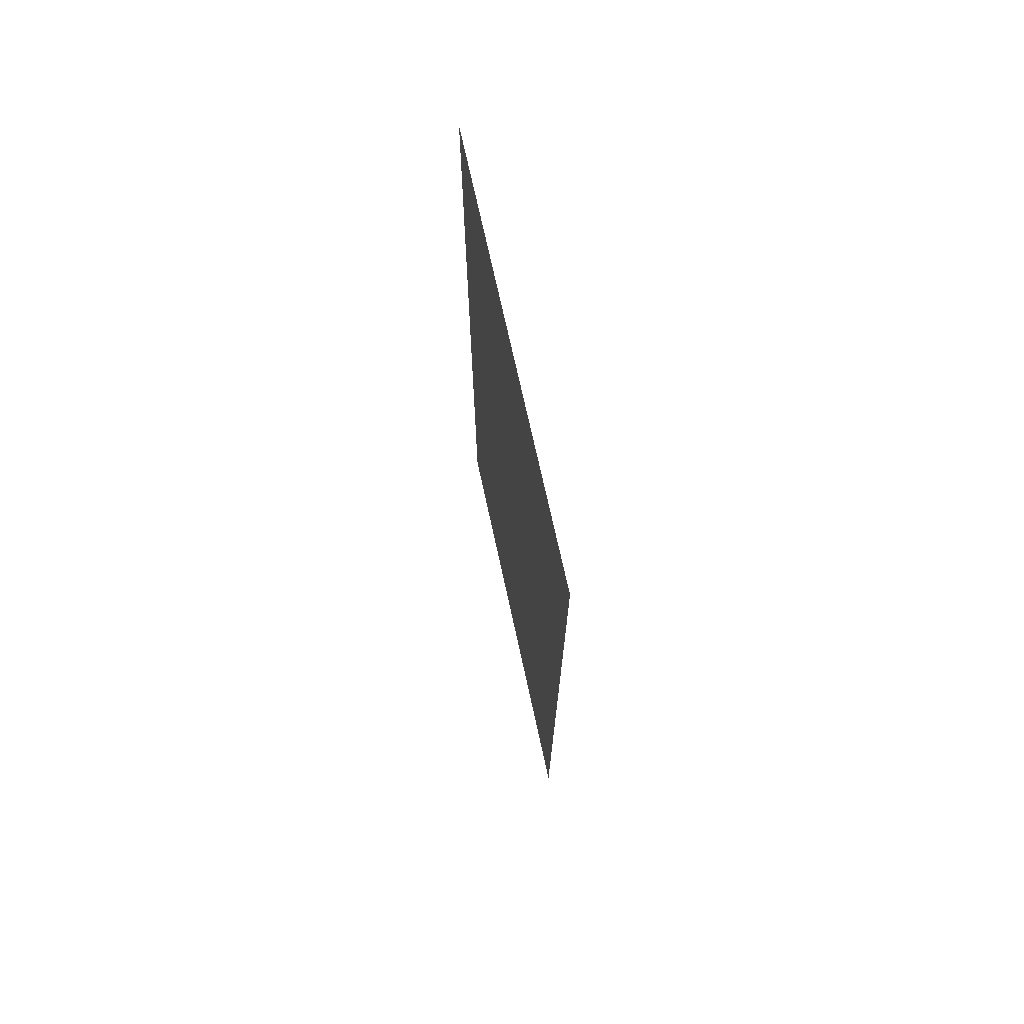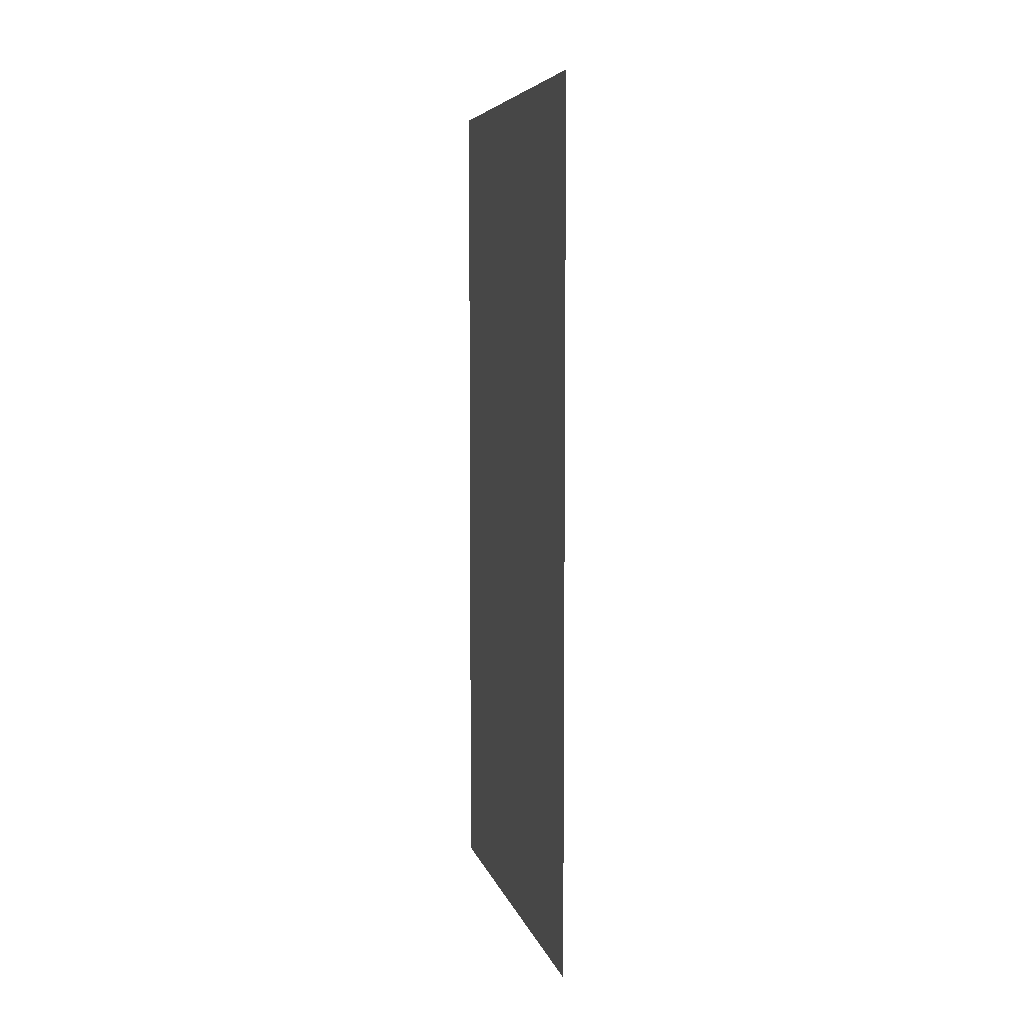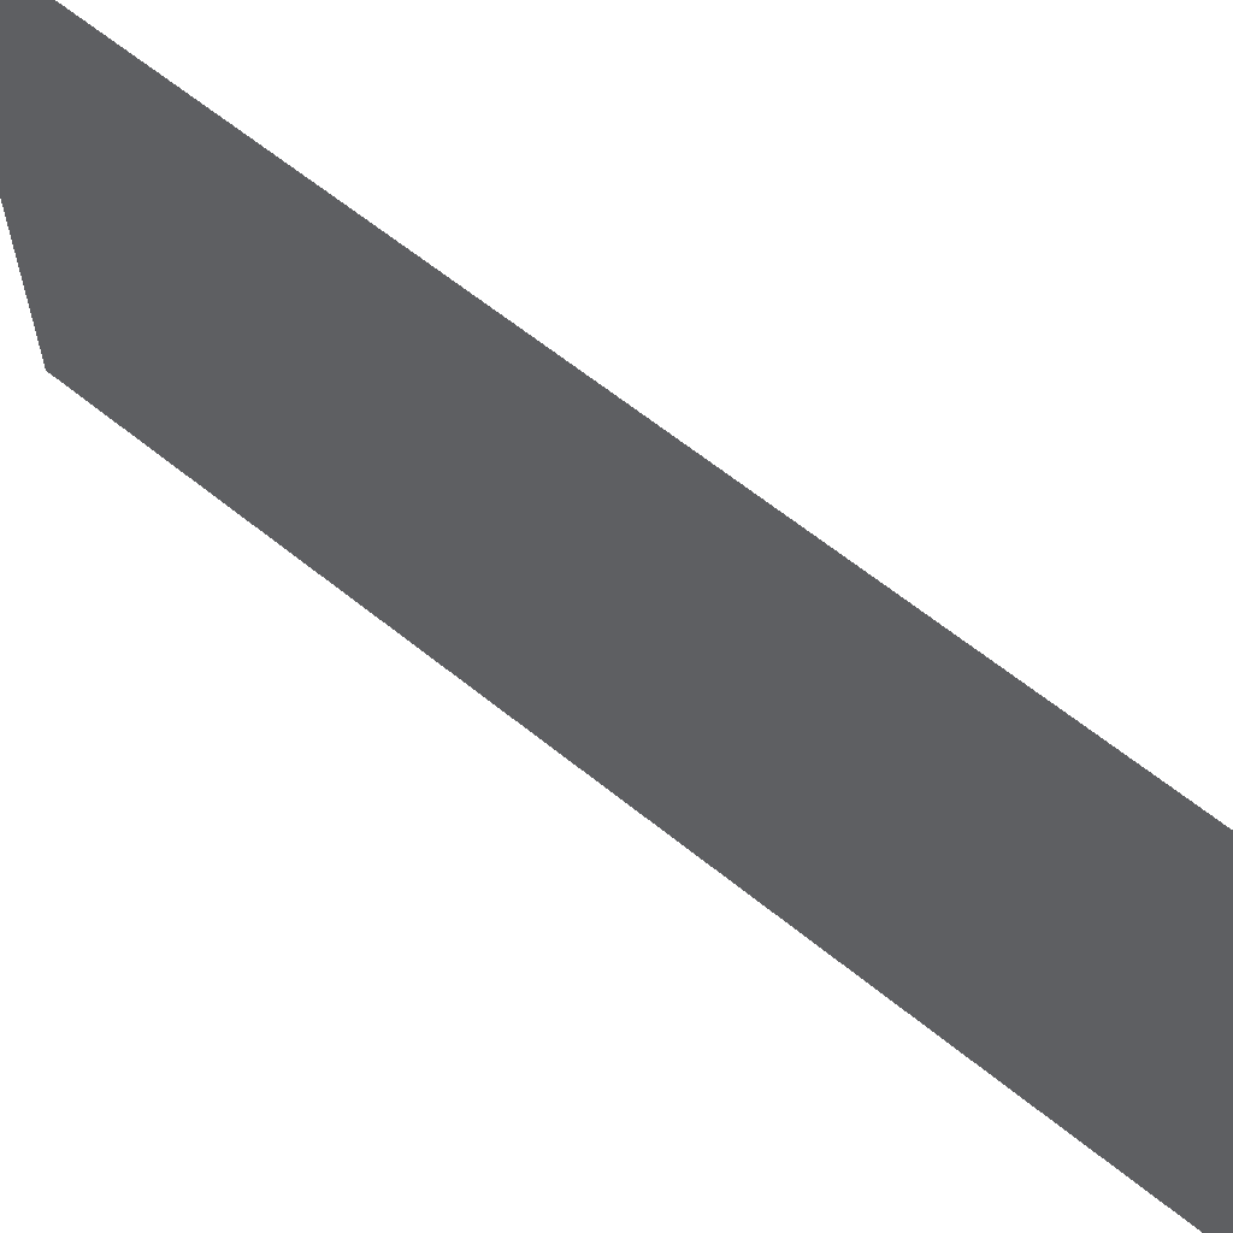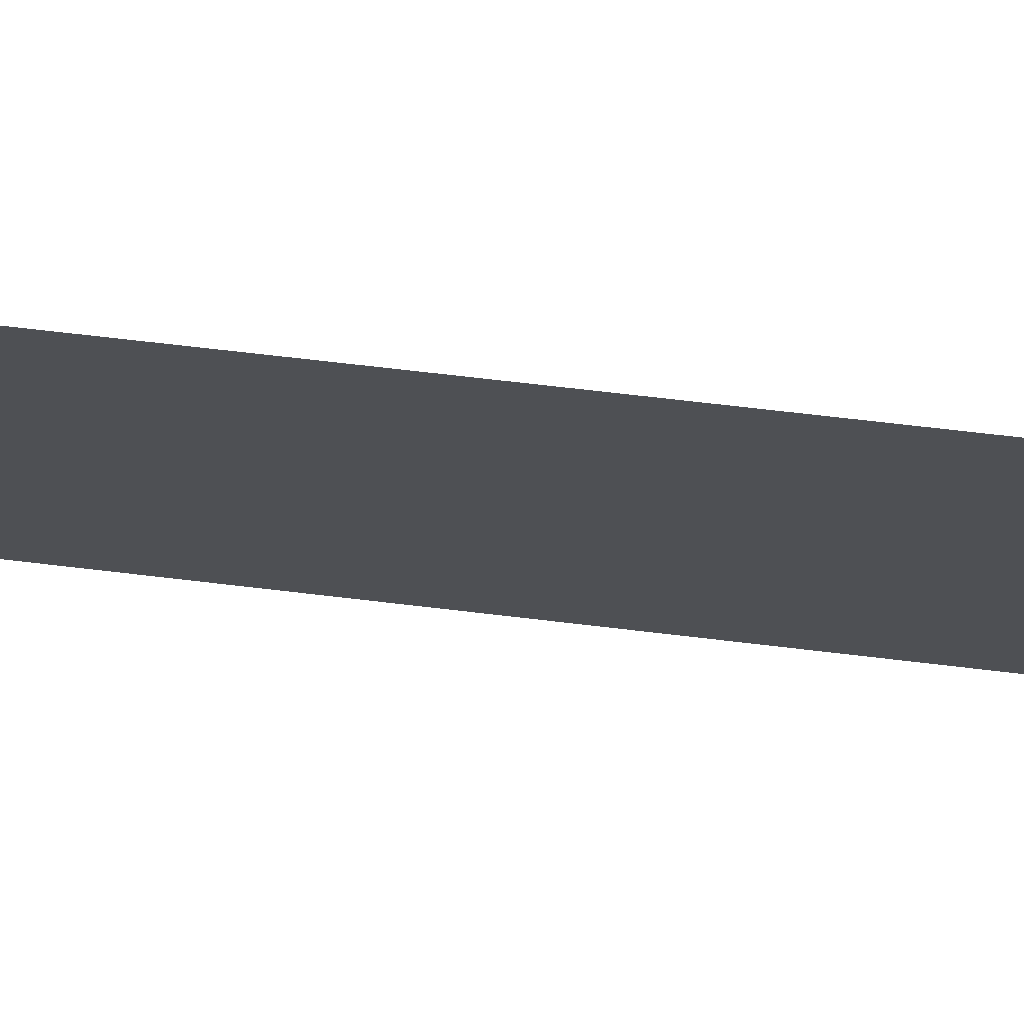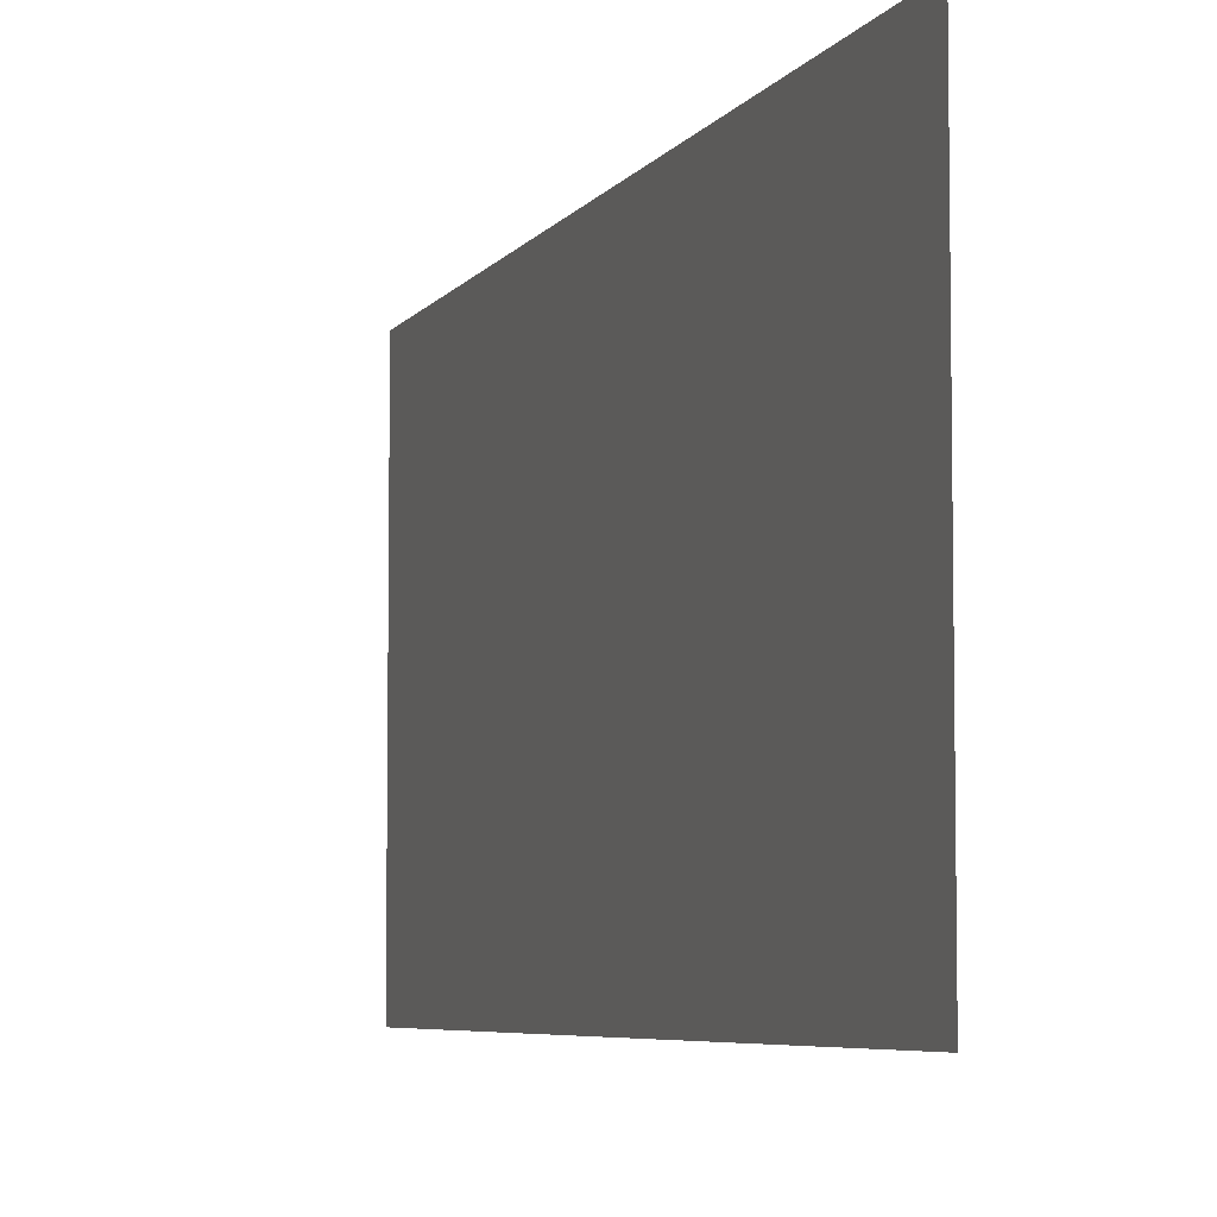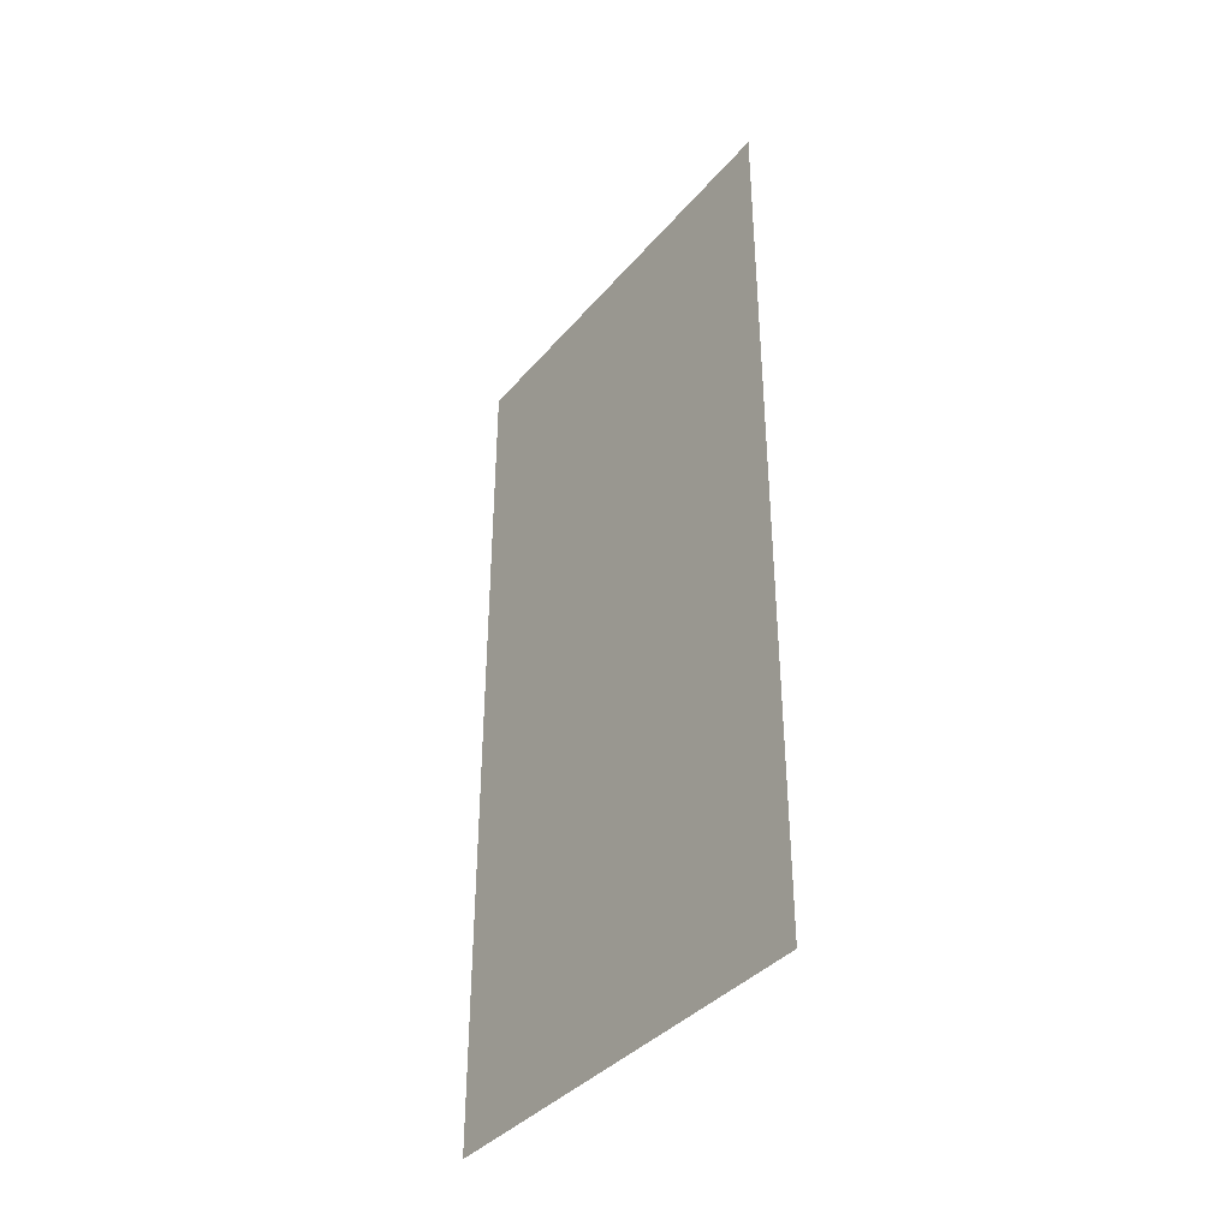
<metadata>
{"format":"obj","ext":"obj","renderer":"f3d","projection":"perspective","resolution":1024,"background":"white","views":[{"elev":71.8,"azim":167.7,"up":"+Z"},{"elev":6.3,"azim":166.7,"up":"+Z"},{"elev":62.7,"azim":129.3,"up":"+Y"},{"elev":71.1,"azim":-83.3,"up":"+Y"},{"elev":-5.8,"azim":161.6,"up":"+Y"},{"elev":-38.2,"azim":144.4,"up":"+Z"}]}
</metadata>
<code>
v 5722 243.2 -1536
v 5722 243.2 -1549
v 5722 249.6 -1549
v 5722 243.2 -1536
v 5722 249.6 -1549
v 5722 249.6 -1536
f 1 2 3
f 4 5 6

</code>
